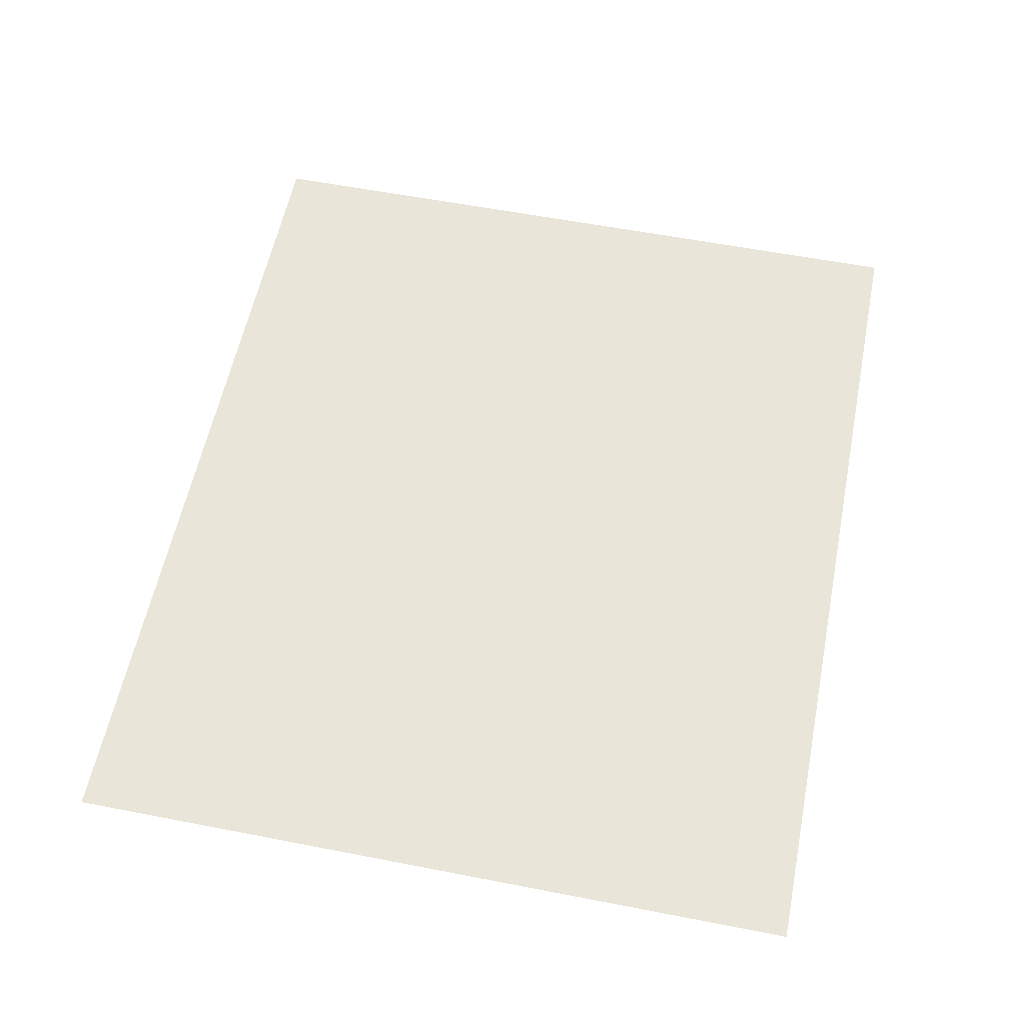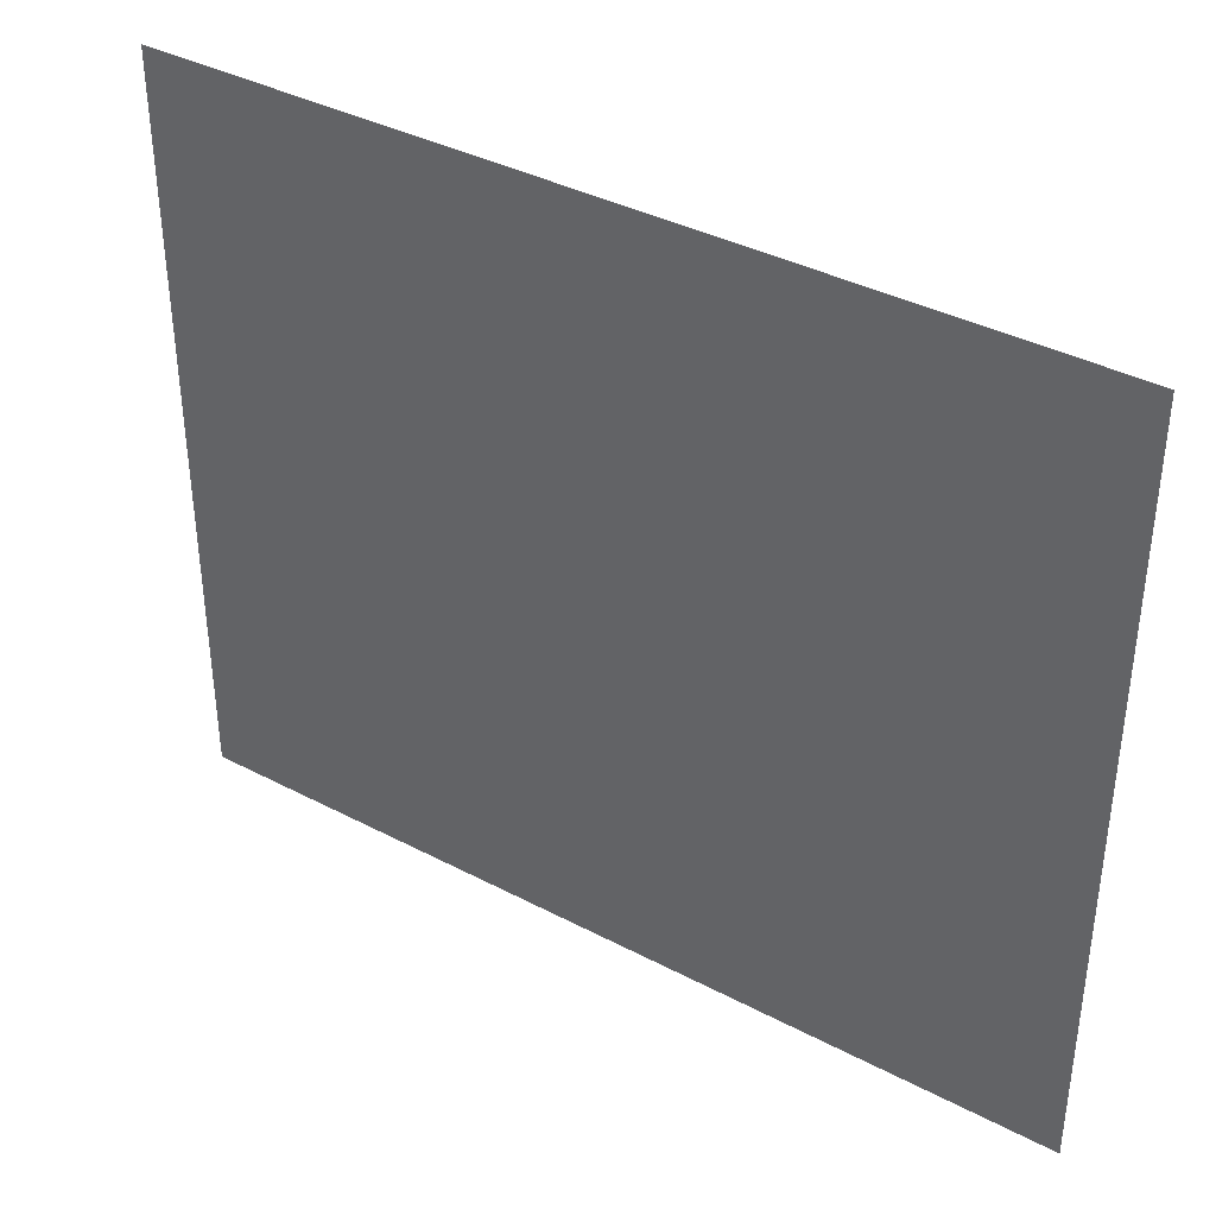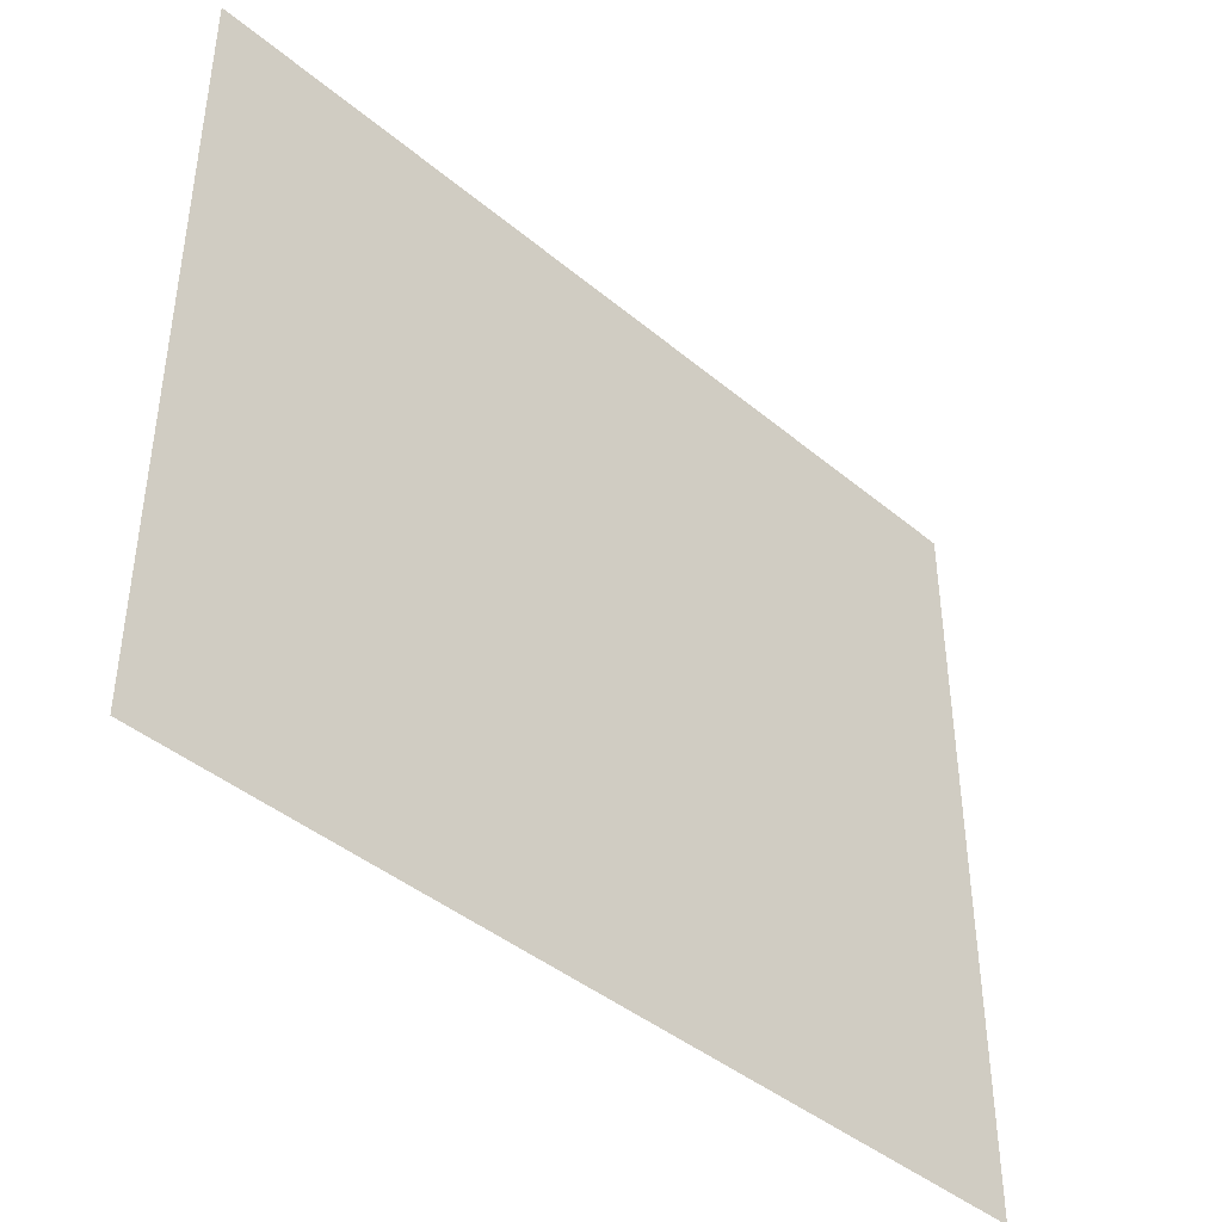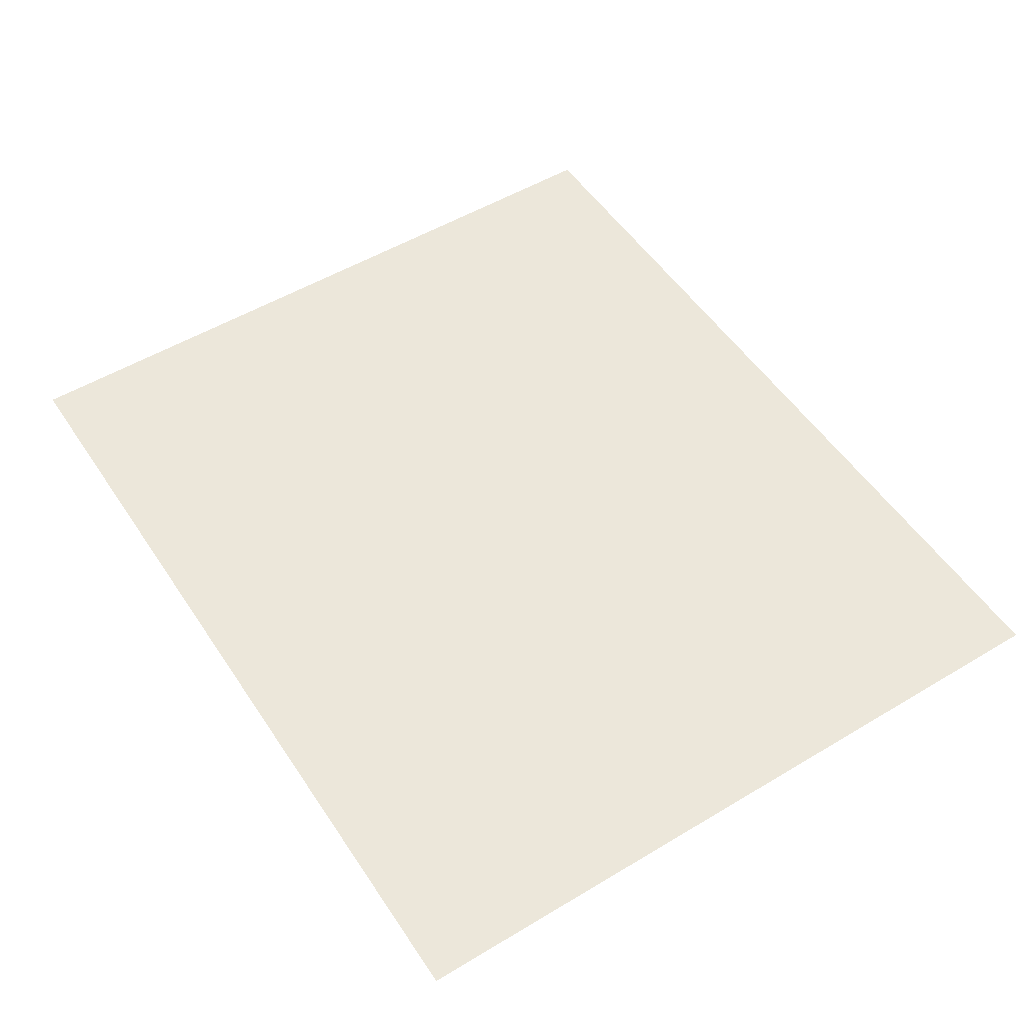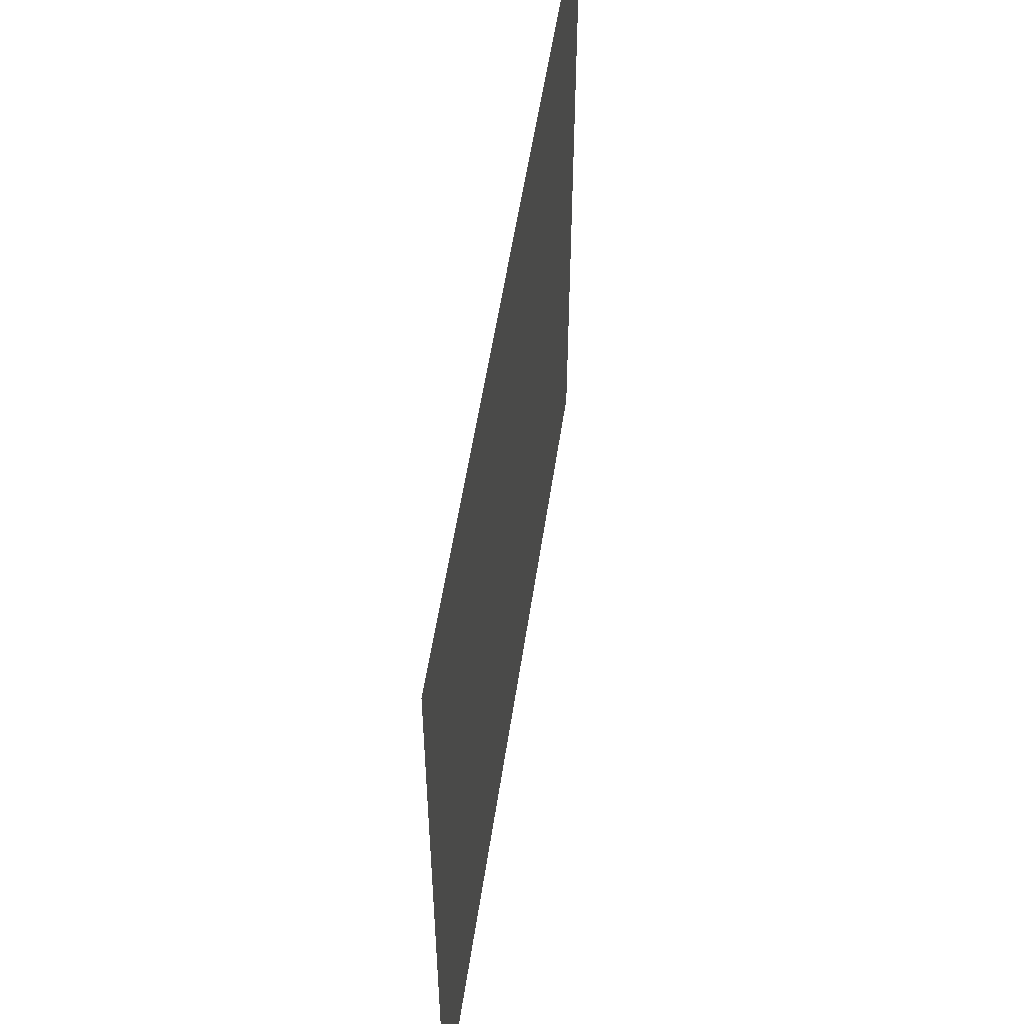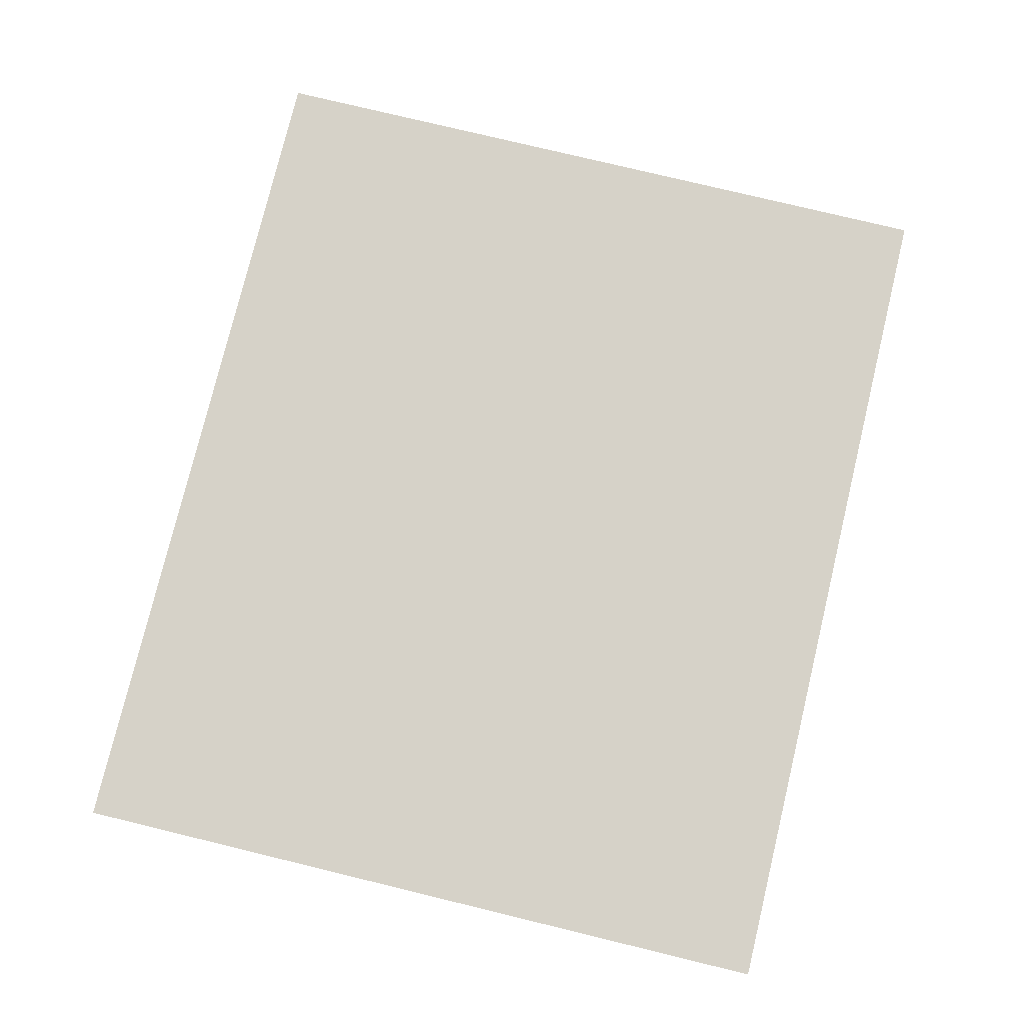
<metadata>
{"format":"obj","ext":"obj","renderer":"f3d","projection":"perspective","resolution":1024,"background":"white","views":[{"elev":57.9,"azim":101.4,"up":"+Z"},{"elev":38.1,"azim":-146.3,"up":"+Y"},{"elev":-42.3,"azim":135.1,"up":"+Y"},{"elev":52.5,"azim":57.2,"up":"+Z"},{"elev":53.8,"azim":-81.6,"up":"+Y"},{"elev":77.7,"azim":-76.4,"up":"+Z"}]}
</metadata>
<code>
g [handL] hand
v 0.095 -0.08 0
v 0.095 0.08 0
v -0.095 0.08 0
v -0.095 -0.08 0
g [handL] hand_0
f 1 4 2
f 2 4 3

</code>
